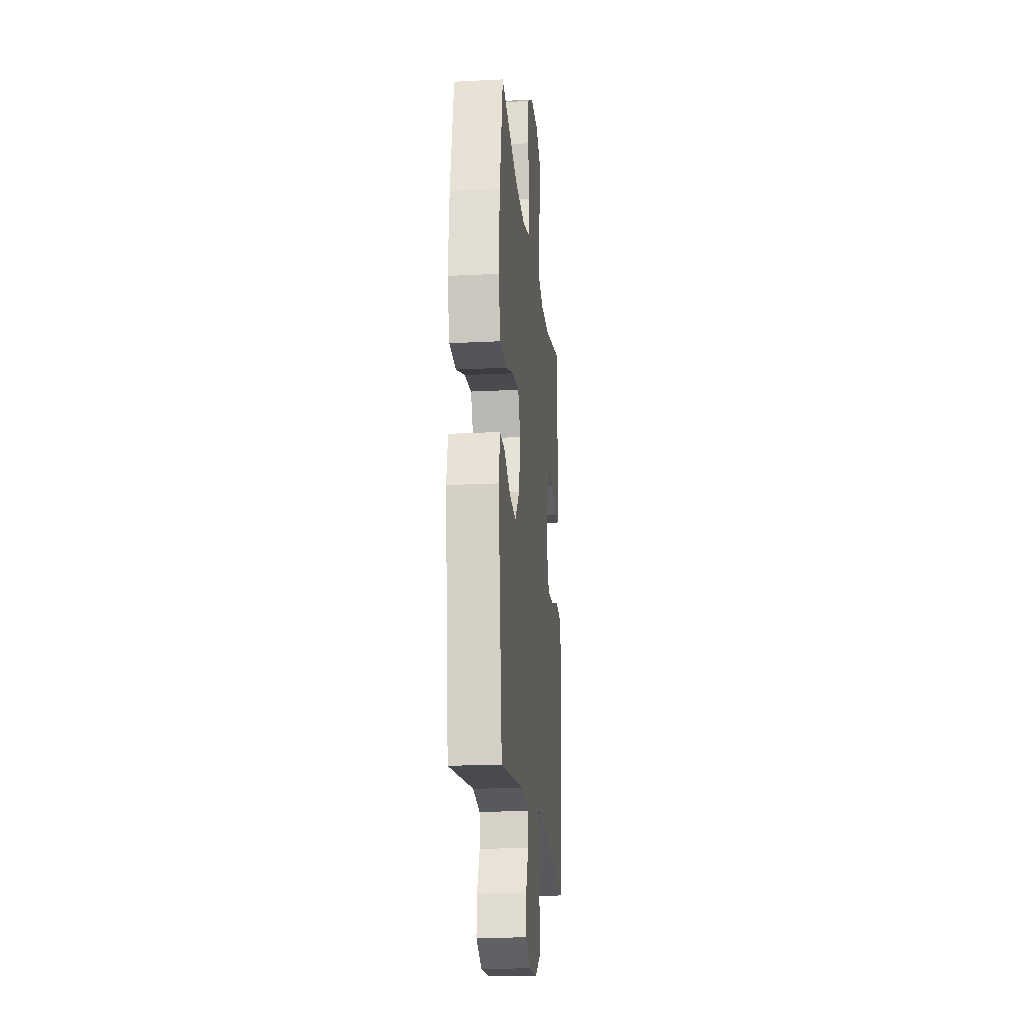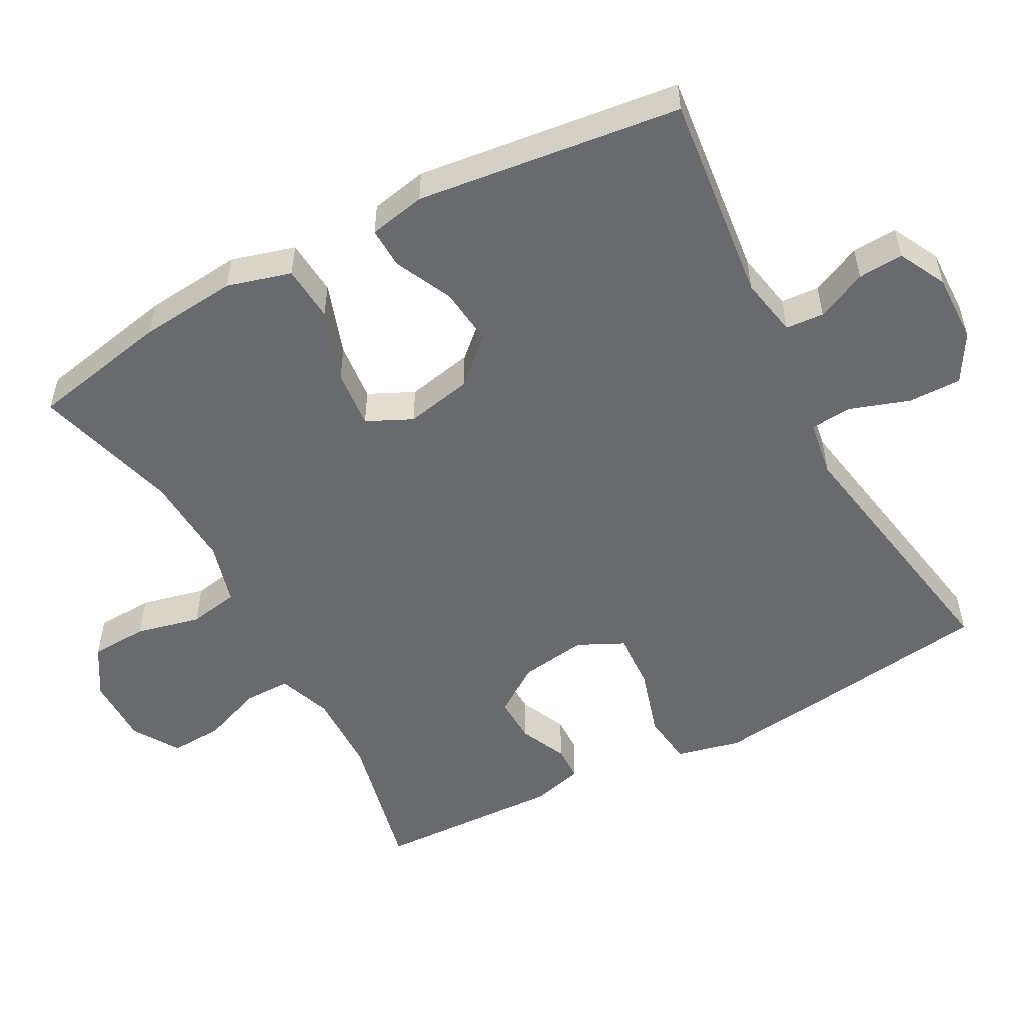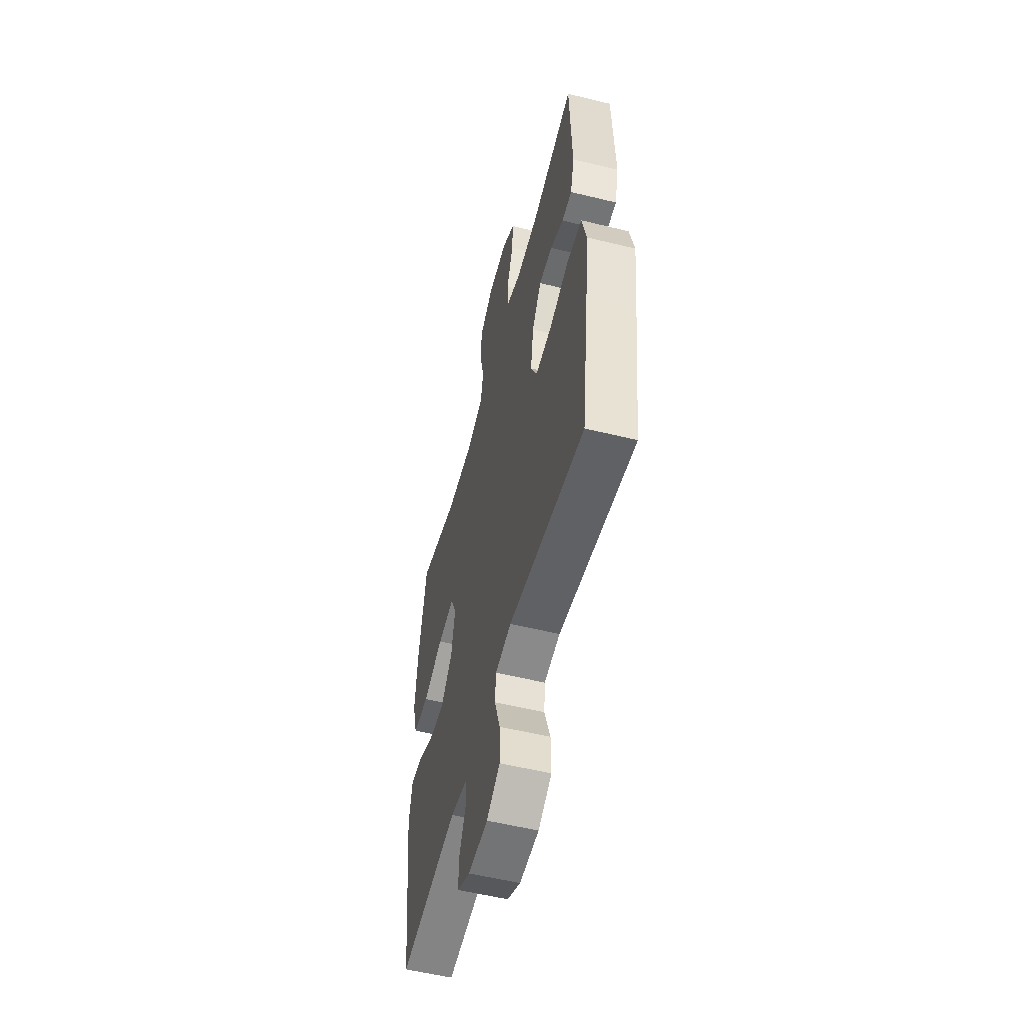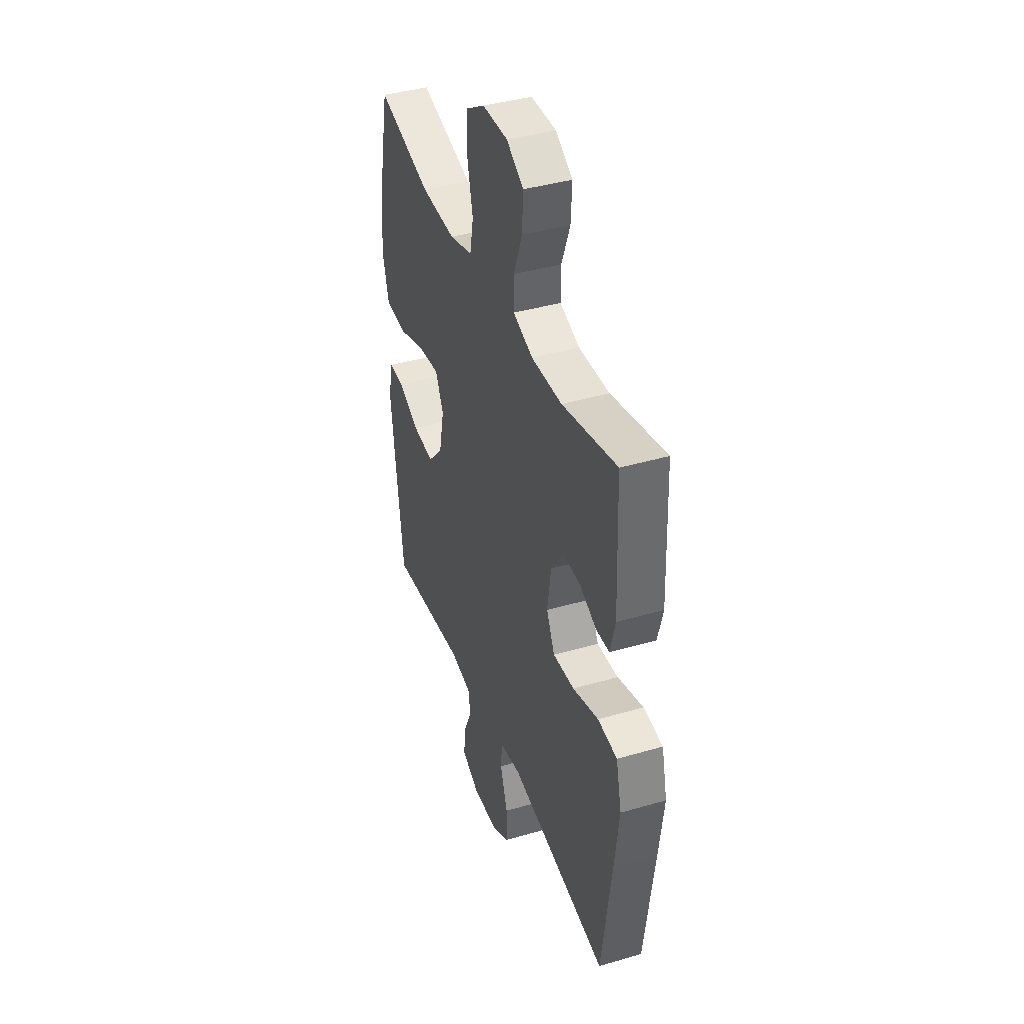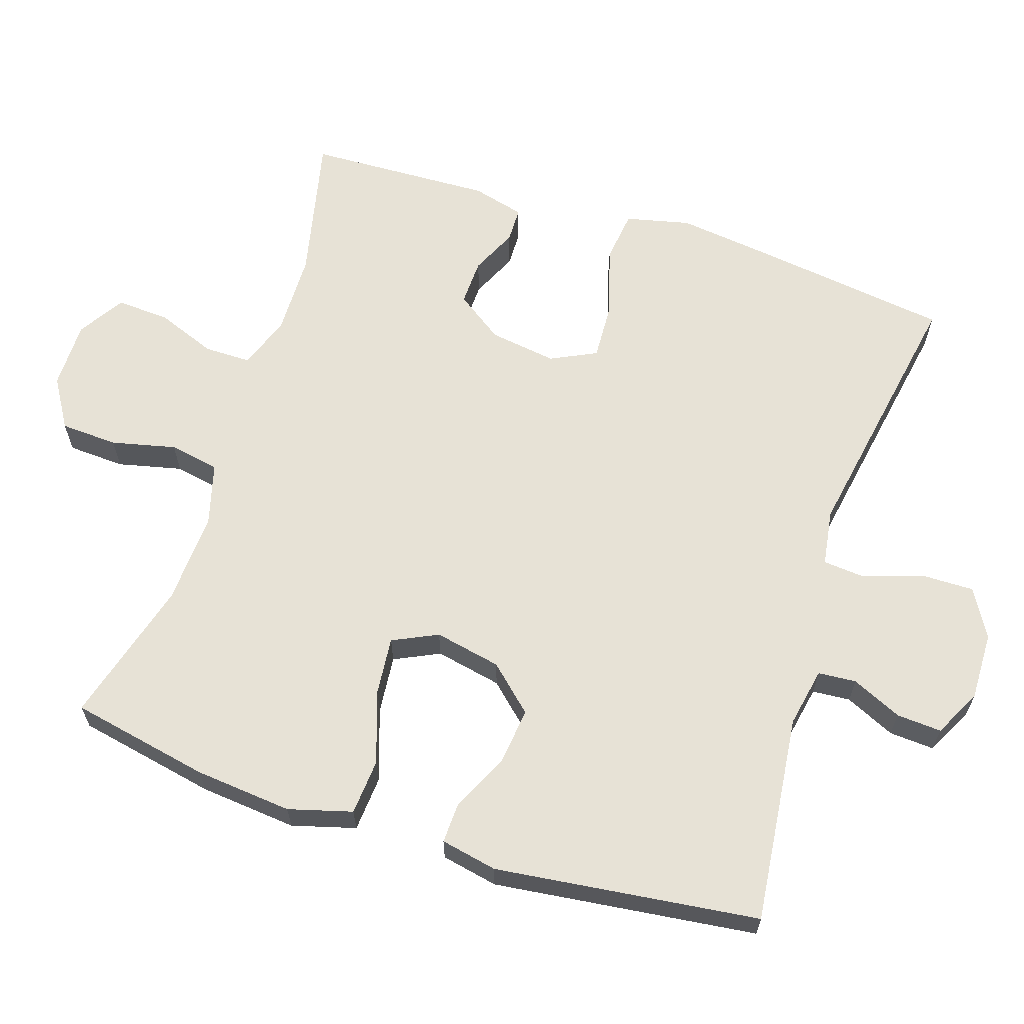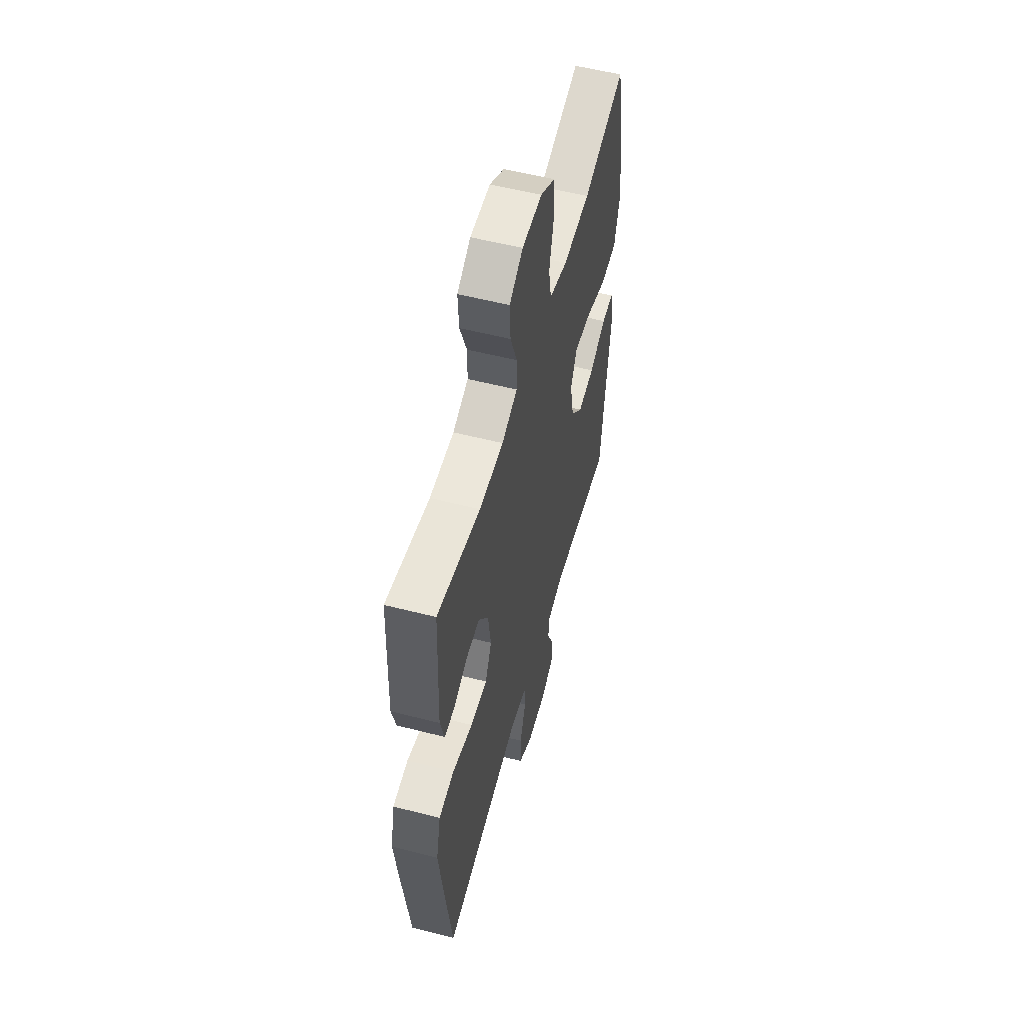
<metadata>
{"format":"obj","ext":"obj","renderer":"f3d","projection":"perspective","resolution":1024,"background":"white","views":[{"elev":-19.3,"azim":95.5,"up":"+Z"},{"elev":-53.0,"azim":118.2,"up":"+Y"},{"elev":-55.0,"azim":-104.5,"up":"+Z"},{"elev":40.2,"azim":-109.8,"up":"+Z"},{"elev":63.5,"azim":108.0,"up":"+Y"},{"elev":55.6,"azim":-74.9,"up":"+Z"}]}
</metadata>
<code>
v 0.5 0.07 0.5
v 0.539 0.07 0.305
v 0.552 0.07 0.169
v 0.527 0.07 0.08
v 0.449 0.07 0.074
v 0.348 0.07 0.108
v 0.266 0.07 0.116
v 0.236 0.07 0.053
v 0.255 0.07 -0.04
v 0.312 0.07 -0.102
v 0.392 0.07 -0.093
v 0.472 0.07 -0.055
v 0.529 0.07 -0.053
v 0.545 0.07 -0.132
v 0.5 0.07 -0.5
v 0.208 0.07 -0.467
v 0.125 0.07 -0.483
v 0.121 0.07 -0.536
v 0.153 0.07 -0.606
v 0.157 0.07 -0.669
v 0.091 0.07 -0.703
v -0.005 0.07 -0.701
v -0.072 0.07 -0.662
v -0.071 0.07 -0.588
v -0.043 0.07 -0.505
v -0.048 0.07 -0.447
v -0.127 0.07 -0.435
v -0.5 0.07 -0.5
v -0.537 0.07 -0.227
v -0.554 0.07 -0.091
v -0.533 0.07 -0.001
v -0.46 0.07 0.008
v -0.363 0.07 -0.021
v -0.283 0.07 -0.025
v -0.252 0.07 0.039
v -0.266 0.07 0.133
v -0.312 0.07 0.199
v -0.377 0.07 0.197
v -0.442 0.07 0.167
v -0.491 0.07 0.168
v -0.51 0.07 0.241
v -0.5 0.07 0.5
v -0.295 0.07 0.454
v -0.18 0.07 0.452
v -0.106 0.07 0.479
v -0.106 0.07 0.544
v -0.138 0.07 0.628
v -0.142 0.07 0.702
v -0.078 0.07 0.742
v 0.017 0.07 0.742
v 0.086 0.07 0.7
v 0.09 0.07 0.62
v 0.069 0.07 0.53
v 0.082 0.07 0.46
v 0.169 0.07 0.436
v 0.298 0.07 0.443
v 0.5 0 0.5
v 0.539 0 0.305
v 0.552 0 0.169
v 0.527 0 0.08
v 0.449 0 0.074
v 0.348 0 0.108
v 0.266 0 0.116
v 0.236 0 0.053
v 0.255 0 -0.04
v 0.312 0 -0.102
v 0.392 0 -0.093
v 0.472 0 -0.055
v 0.529 0 -0.053
v 0.545 0 -0.132
v 0.5 0 -0.5
v 0.208 0 -0.467
v 0.125 0 -0.483
v 0.121 0 -0.536
v 0.153 0 -0.606
v 0.157 0 -0.669
v 0.091 0 -0.703
v -0.005 0 -0.701
v -0.072 0 -0.662
v -0.071 0 -0.588
v -0.043 0 -0.505
v -0.048 0 -0.447
v -0.127 0 -0.435
v -0.5 0 -0.5
v -0.537 0 -0.227
v -0.554 0 -0.091
v -0.533 0 -0.001
v -0.46 0 0.008
v -0.363 0 -0.021
v -0.283 0 -0.025
v -0.252 0 0.039
v -0.266 0 0.133
v -0.312 0 0.199
v -0.377 0 0.197
v -0.442 0 0.167
v -0.491 0 0.168
v -0.51 0 0.241
v -0.5 0 0.5
v -0.295 0 0.454
v -0.18 0 0.452
v -0.106 0 0.479
v -0.106 0 0.544
v -0.138 0 0.628
v -0.142 0 0.702
v -0.078 0 0.742
v 0.017 0 0.742
v 0.086 0 0.7
v 0.09 0 0.62
v 0.069 0 0.53
v 0.082 0 0.46
v 0.169 0 0.436
v 0.298 0 0.443
f 51 52 53
f 50 51 53
f 49 50 53
f 48 49 53
f 47 48 53
f 46 47 53
f 45 46 53 54
f 44 45 54 55
f 41 42 43
f 40 41 43
f 39 40 43
f 38 39 43
f 43 44 55
f 38 43 55
f 37 38 55
f 31 32 33
f 30 31 33
f 29 30 33
f 28 29 33
f 27 28 33
f 26 27 33 34
f 23 24 25
f 22 23 25
f 21 22 25
f 20 21 25
f 19 20 25
f 18 19 25
f 17 18 25 26
f 26 34 35
f 17 26 35
f 16 17 35
f 14 15 16
f 13 14 16
f 12 13 16
f 11 12 16
f 4 5 6
f 3 4 6
f 2 3 6
f 1 2 6
f 56 1 6
f 56 6 7
f 56 7 8
f 55 56 8
f 37 55 8
f 36 37 8
f 35 36 8 9
f 16 35 9 10
f 10 11 16
f 109 108 107
f 109 107 106
f 109 106 105
f 109 105 104
f 109 104 103
f 109 103 102
f 110 109 102 101
f 111 110 101 100
f 99 98 97
f 99 97 96
f 99 96 95
f 99 95 94
f 111 100 99
f 111 99 94
f 111 94 93
f 89 88 87
f 89 87 86
f 89 86 85
f 89 85 84
f 89 84 83
f 90 89 83 82
f 81 80 79
f 81 79 78
f 81 78 77
f 81 77 76
f 81 76 75
f 81 75 74
f 82 81 74 73
f 91 90 82
f 91 82 73
f 91 73 72
f 72 71 70
f 72 70 69
f 72 69 68
f 72 68 67
f 62 61 60
f 62 60 59
f 62 59 58
f 62 58 57
f 62 57 112
f 63 62 112
f 64 63 112
f 64 112 111
f 64 111 93
f 64 93 92
f 65 64 92 91
f 66 65 91 72
f 72 67 66
f 1 57 58 2
f 2 58 59 3
f 3 59 60 4
f 4 60 61 5
f 5 61 62 6
f 6 62 63 7
f 7 63 64 8
f 8 64 65 9
f 9 65 66 10
f 10 66 67 11
f 11 67 68 12
f 12 68 69 13
f 13 69 70 14
f 14 70 71 15
f 15 71 72 16
f 16 72 73 17
f 17 73 74 18
f 18 74 75 19
f 19 75 76 20
f 20 76 77 21
f 21 77 78 22
f 22 78 79 23
f 23 79 80 24
f 24 80 81 25
f 25 81 82 26
f 26 82 83 27
f 27 83 84 28
f 28 84 85 29
f 29 85 86 30
f 30 86 87 31
f 31 87 88 32
f 32 88 89 33
f 33 89 90 34
f 34 90 91 35
f 35 91 92 36
f 36 92 93 37
f 37 93 94 38
f 38 94 95 39
f 39 95 96 40
f 40 96 97 41
f 41 97 98 42
f 42 98 99 43
f 43 99 100 44
f 44 100 101 45
f 45 101 102 46
f 46 102 103 47
f 47 103 104 48
f 48 104 105 49
f 49 105 106 50
f 50 106 107 51
f 51 107 108 52
f 52 108 109 53
f 53 109 110 54
f 54 110 111 55
f 55 111 112 56
f 56 112 57 1

</code>
